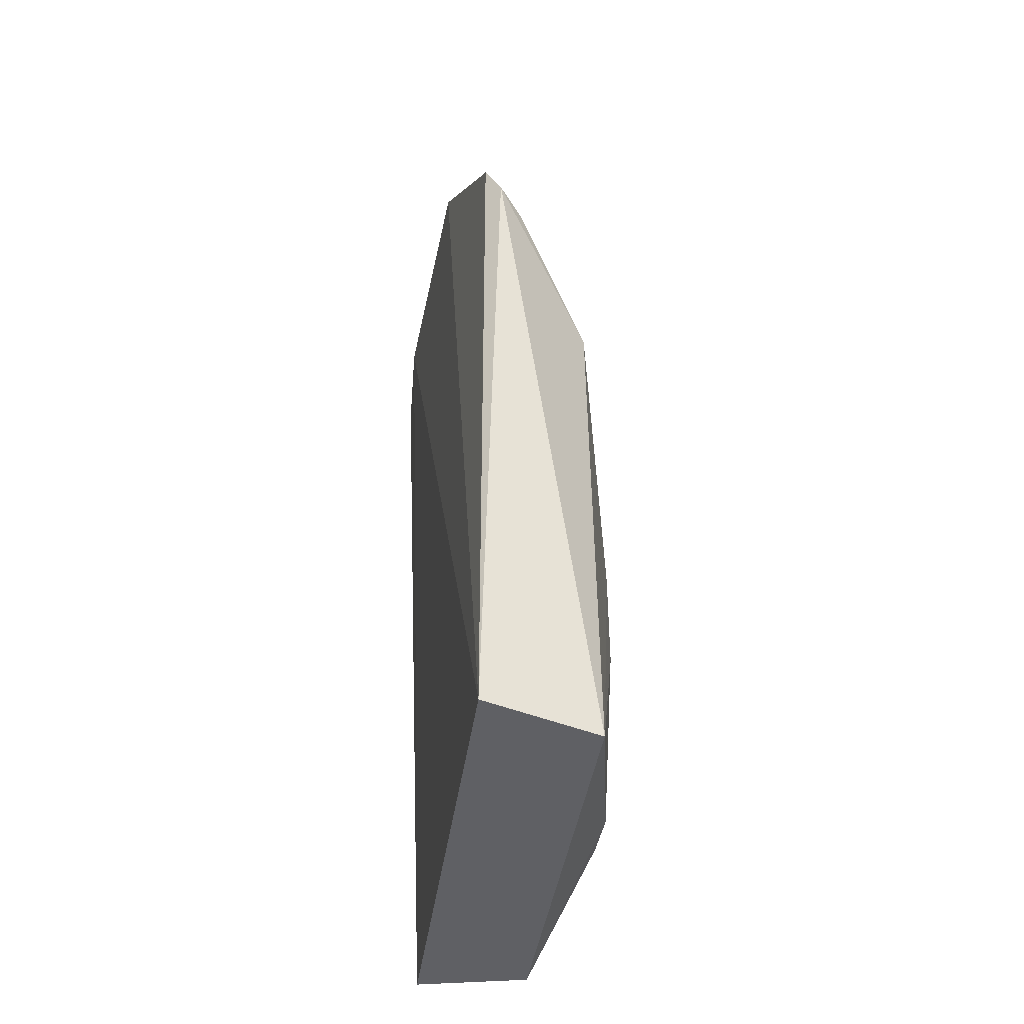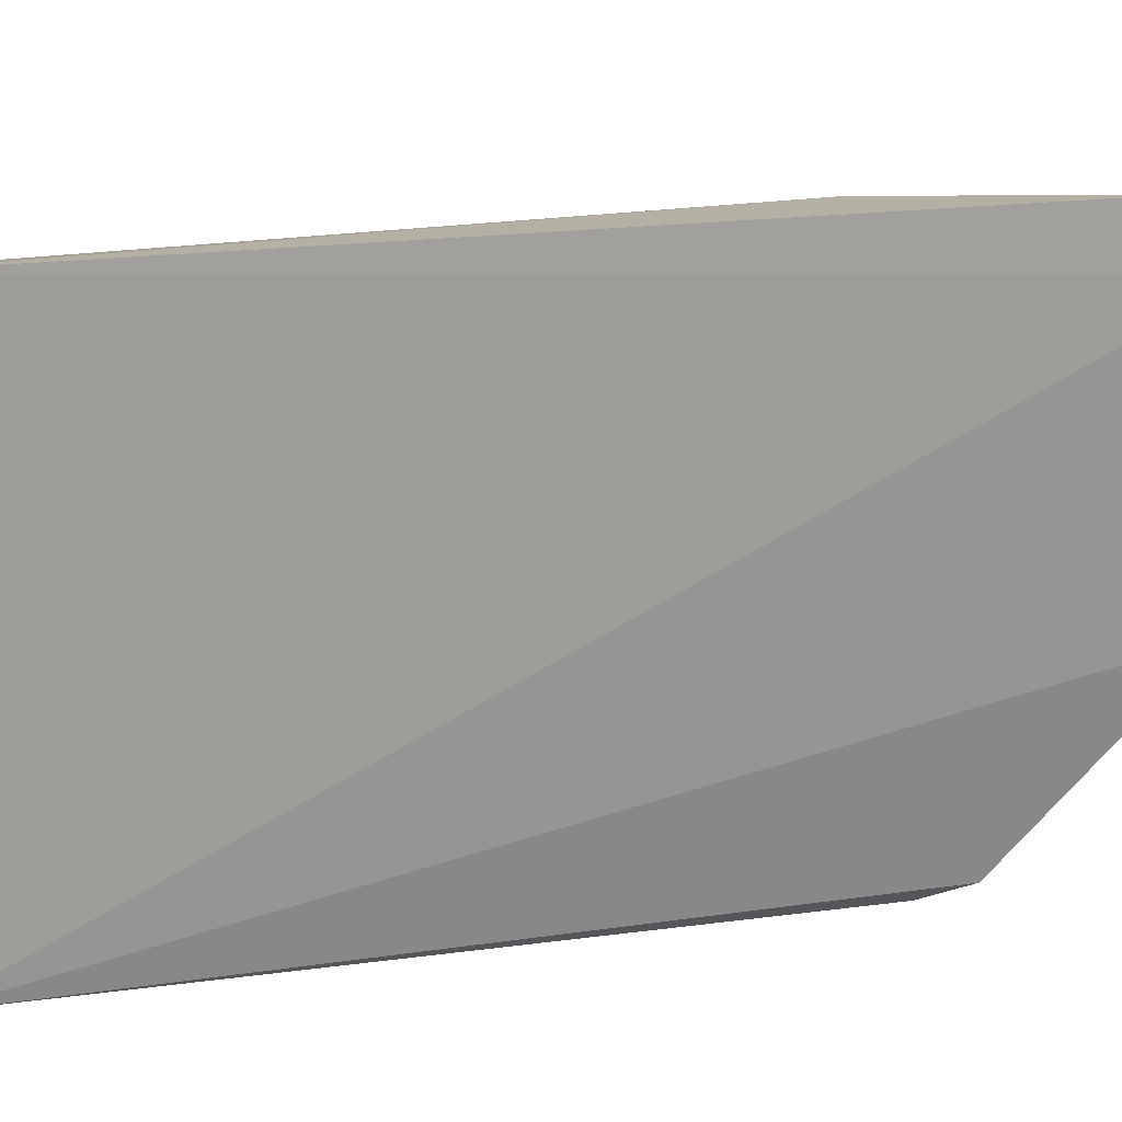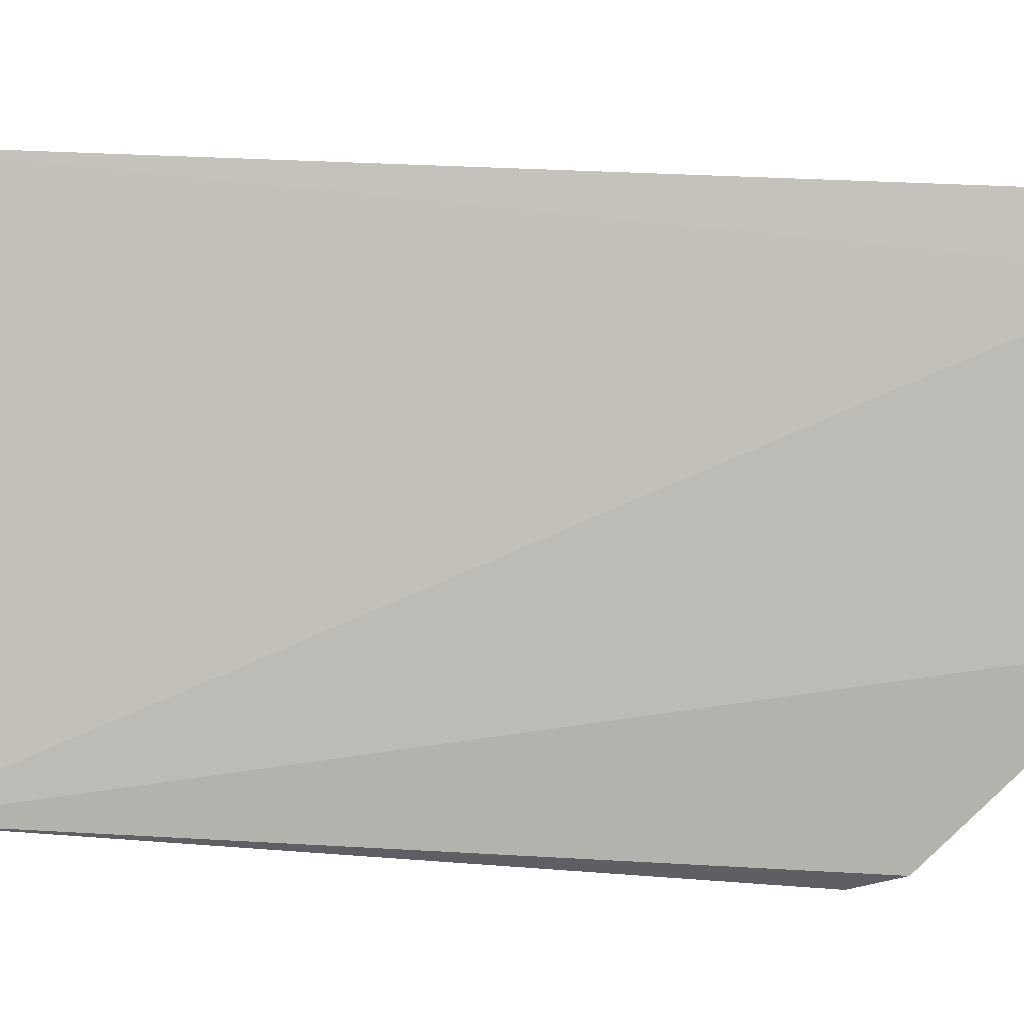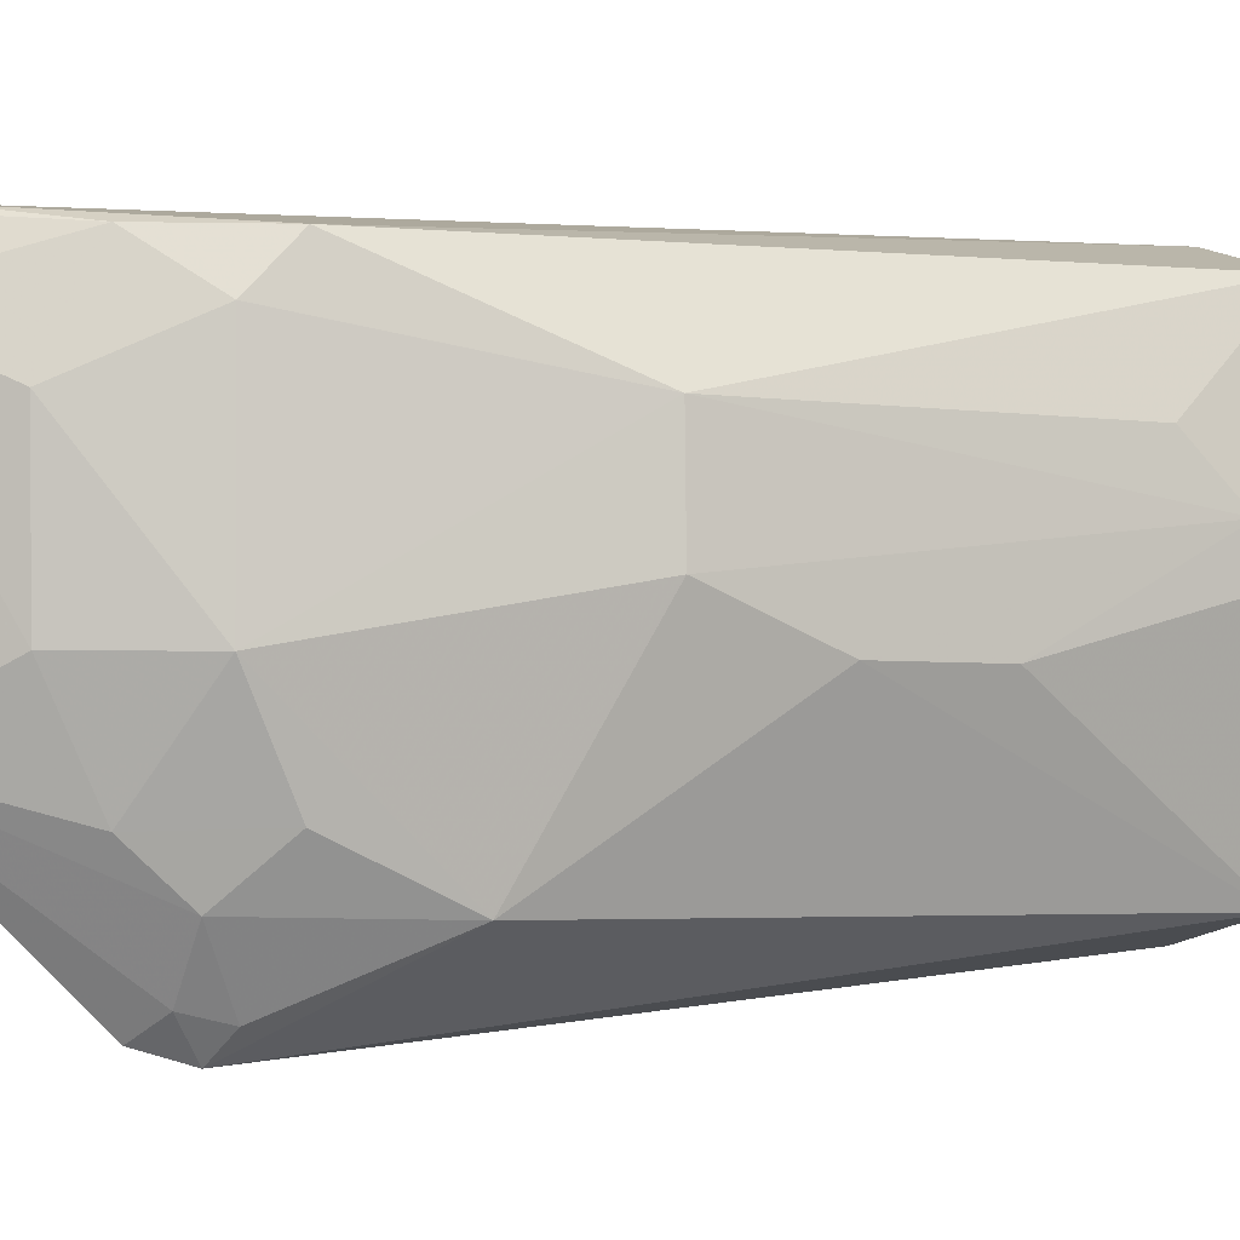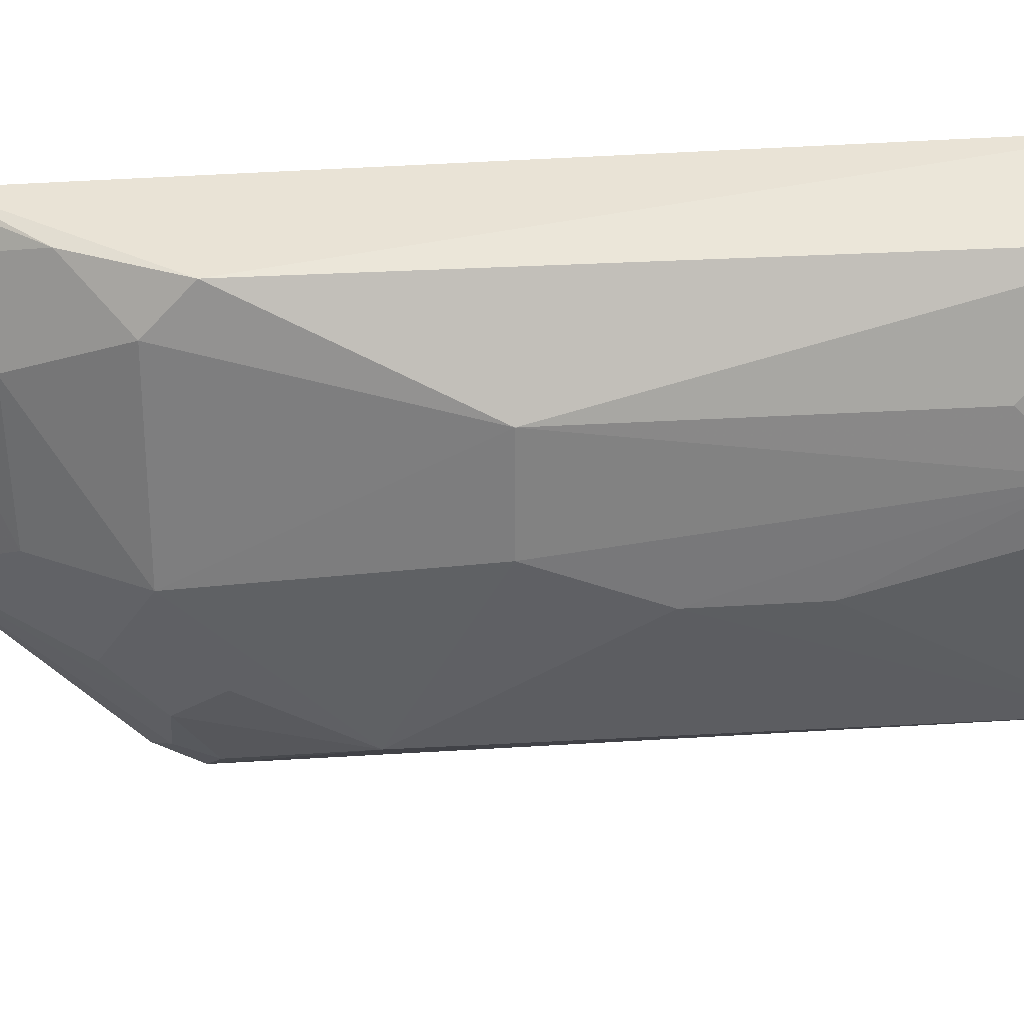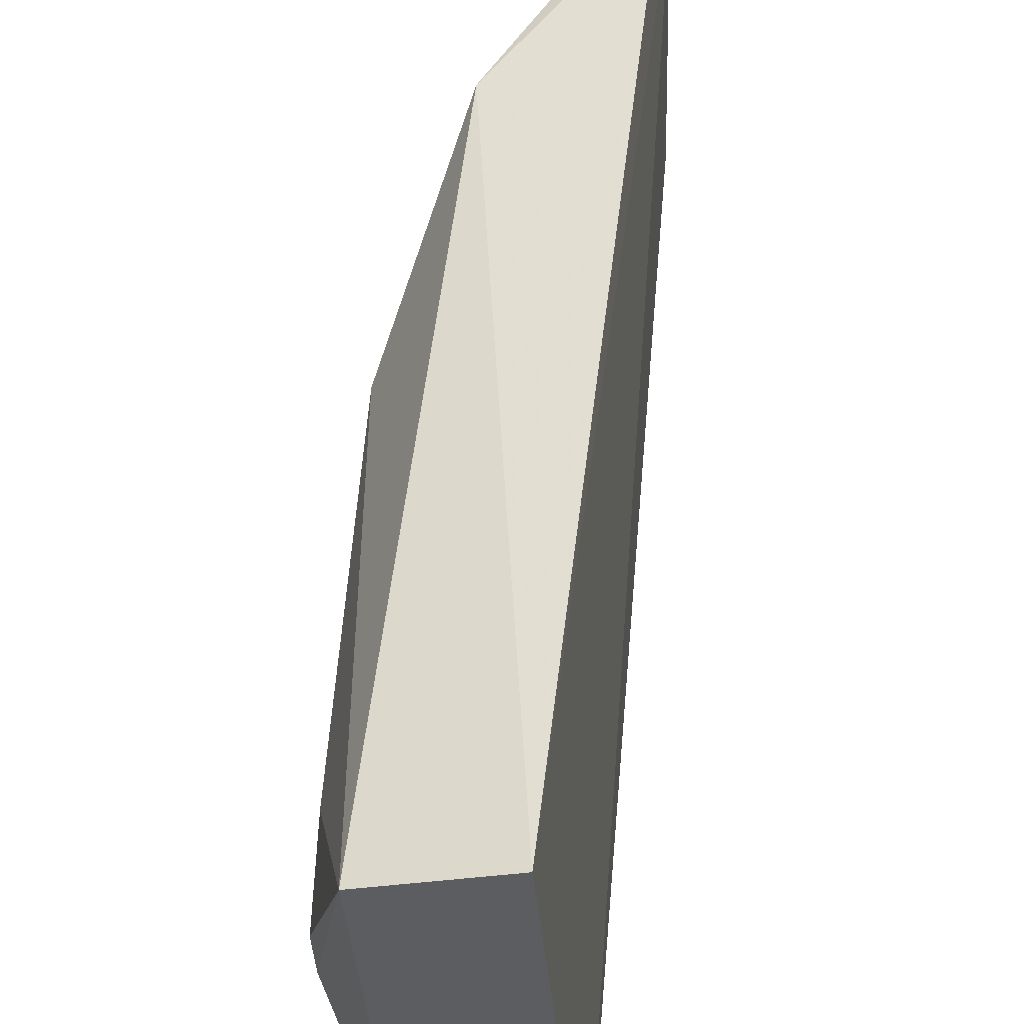
<metadata>
{"format":"obj","ext":"obj","renderer":"f3d","projection":"perspective","resolution":1024,"background":"white","views":[{"elev":-45.3,"azim":-13.4,"up":"+Z"},{"elev":23.8,"azim":-110.5,"up":"+Y"},{"elev":7.8,"azim":-93.2,"up":"+Y"},{"elev":-3.3,"azim":63.7,"up":"+Y"},{"elev":31.0,"azim":84.8,"up":"+Y"},{"elev":52.7,"azim":-176.5,"up":"+Y"}]}
</metadata>
<code>
v 0.08472 -0.08533 0.08243
v 0.1311 -0.009978 -0.08305
v 0.1159 -0.02236 0.08874
v 0.08211 0.04636 0.1245
v 0.08393 -0.06945 -0.09842
v 0.1149 0.04175 0.07708
v 0.07763 -0.03768 0.1384
v 0.115 -0.06222 0.04691
v 0.09441 0.05439 -0.09865
v 0.1306 0.01761 0.02231
v 0.1003 0.01674 0.1154
v 0.1009 -0.06143 0.08834
v 0.08081 -0.08173 0.09389
v 0.07977 0.03115 0.1396
v 0.1158 -0.06267 -0.09814
v 0.1143 0.02964 0.08834
v 0.1233 0.04547 -0.09831
v 0.1309 -0.02232 -0.008005
v 0.09964 -0.02208 0.1146
v 0.1124 -0.04813 0.07618
v 0.0925 -0.07855 0.07915
v 0.08984 -0.07609 0.08904
v 0.1008 0.04224 0.1031
v 0.1308 0.01763 -0.06788
v 0.1317 0.002562 -0.08306
v 0.1308 -0.02231 -0.03757
v 0.1312 -0.009981 0.02232
v 0.09881 -0.04882 0.1018
v 0.08927 0.04382 0.1179
f 9 4 6
f 13 7 5
f 13 5 1
f 14 5 7
f 14 9 5
f 14 4 9
f 15 5 9
f 15 8 1
f 15 1 5
f 16 10 6
f 16 3 10
f 16 11 3
f 17 9 6
f 17 6 10
f 17 15 9
f 17 2 15
f 18 8 15
f 19 3 11
f 19 14 7
f 19 11 14
f 20 12 8
f 20 8 3
f 21 1 8
f 21 8 12
f 22 12 7
f 22 7 13
f 22 21 12
f 22 13 1
f 22 1 21
f 23 14 11
f 23 11 16
f 23 16 6
f 23 6 4
f 24 17 10
f 25 24 10
f 25 2 17
f 25 17 24
f 26 18 15
f 26 15 2
f 26 25 18
f 26 2 25
f 27 10 3
f 27 3 8
f 27 8 18
f 27 25 10
f 27 18 25
f 28 3 19
f 28 20 3
f 28 12 20
f 28 19 7
f 28 7 12
f 29 23 4
f 29 4 14
f 29 14 23

</code>
